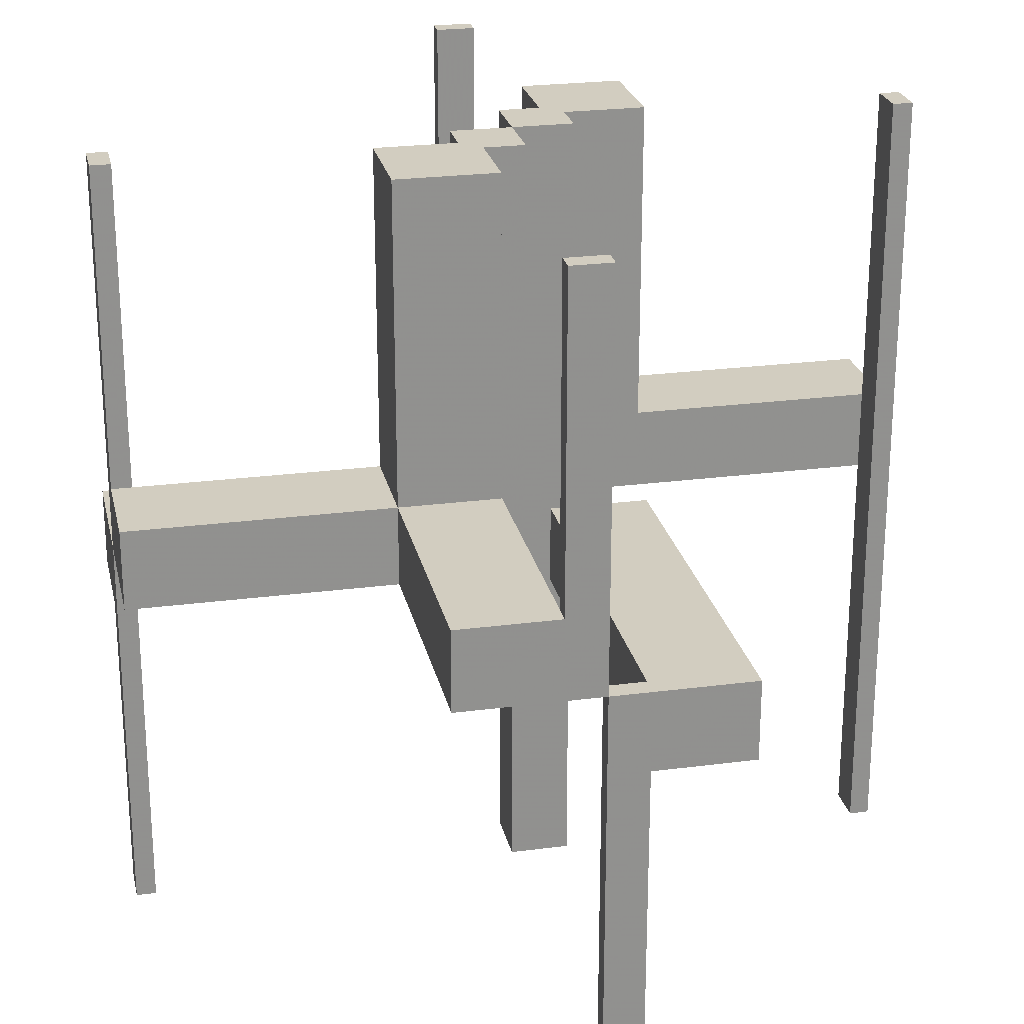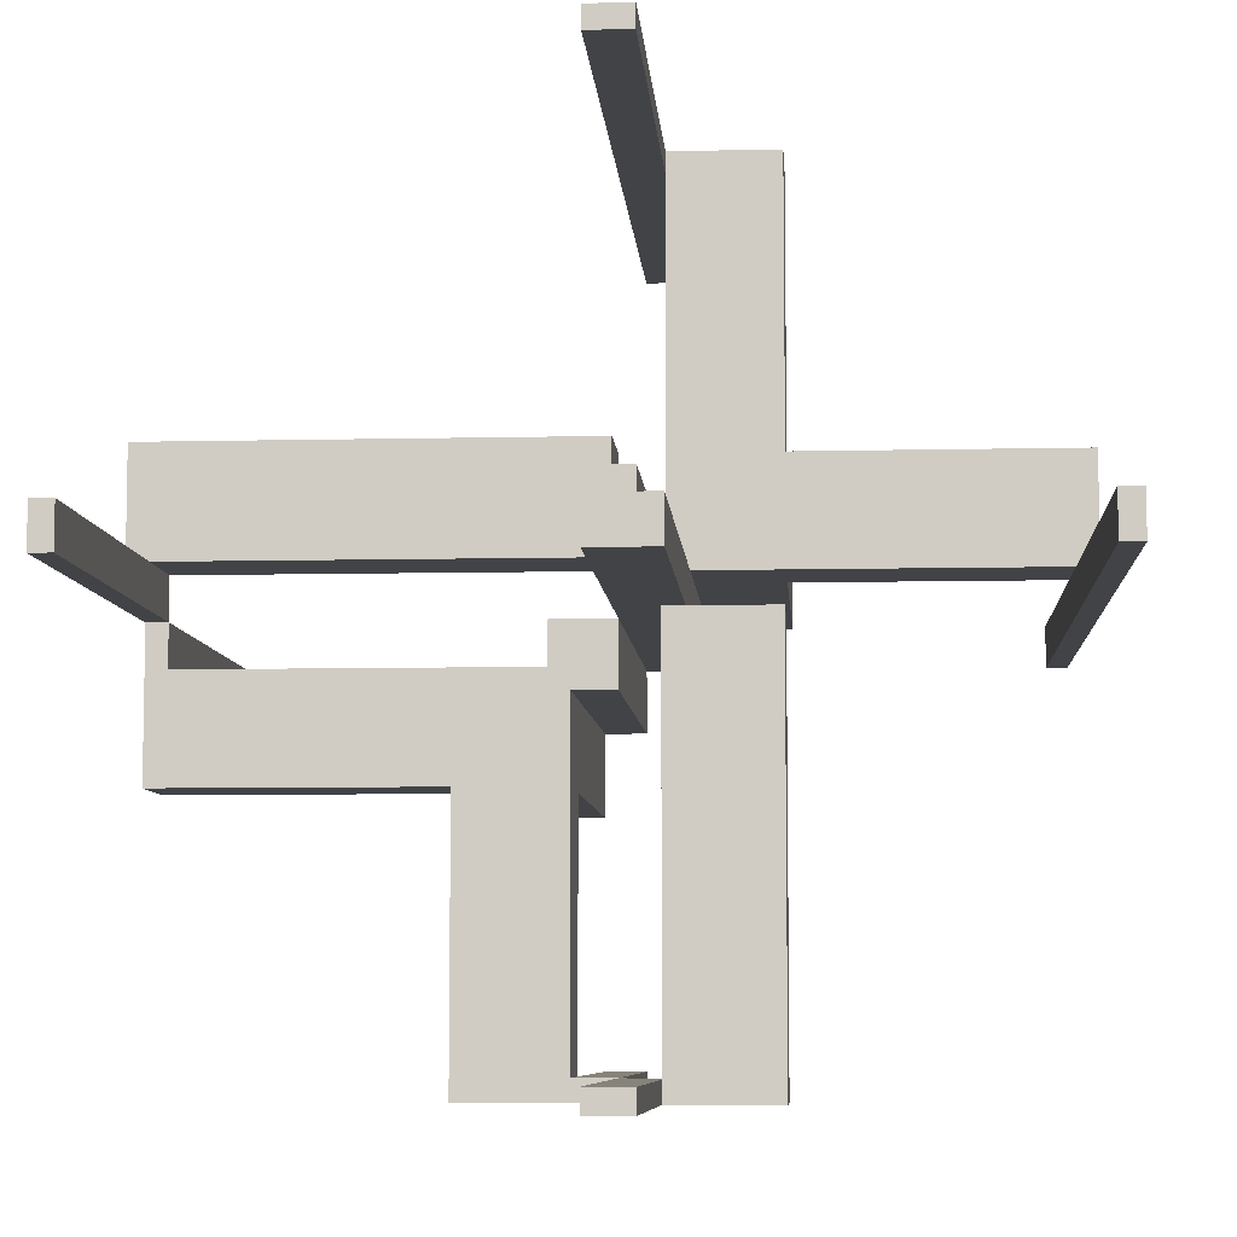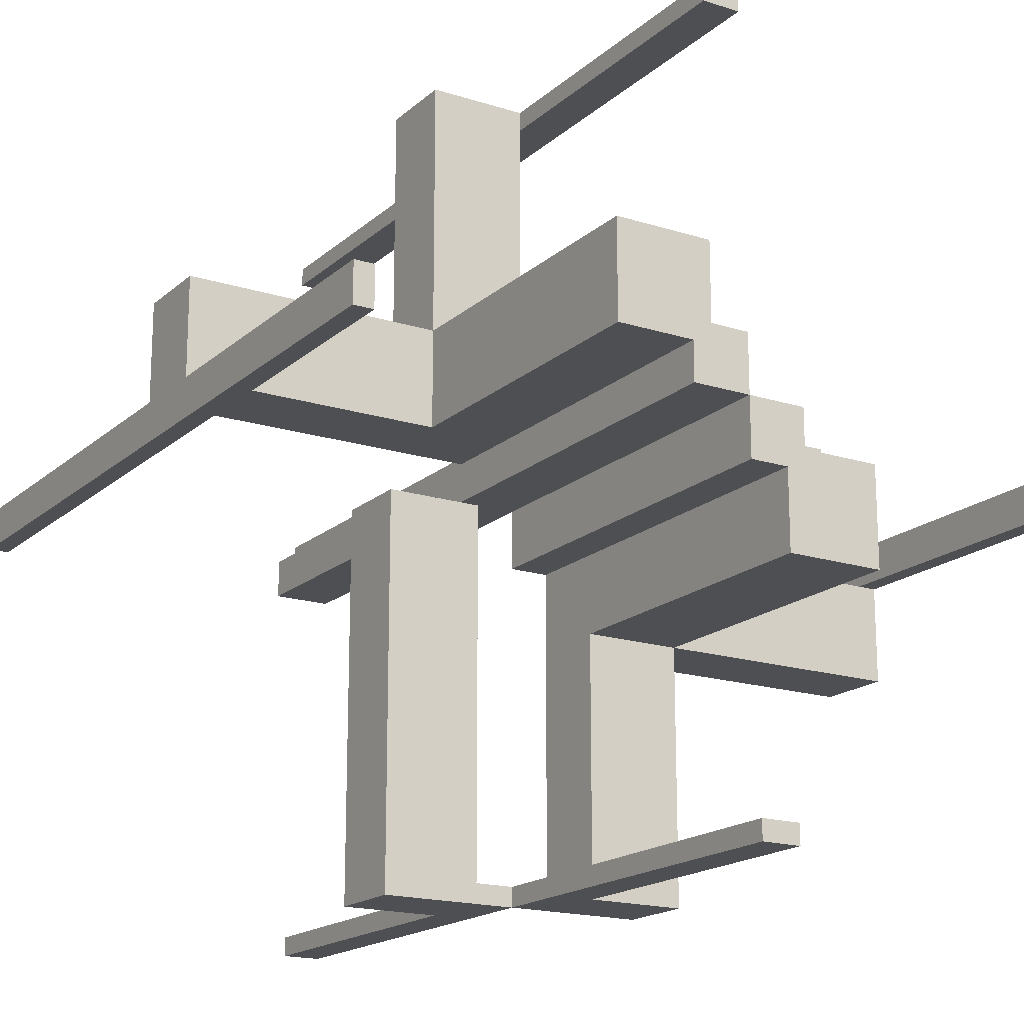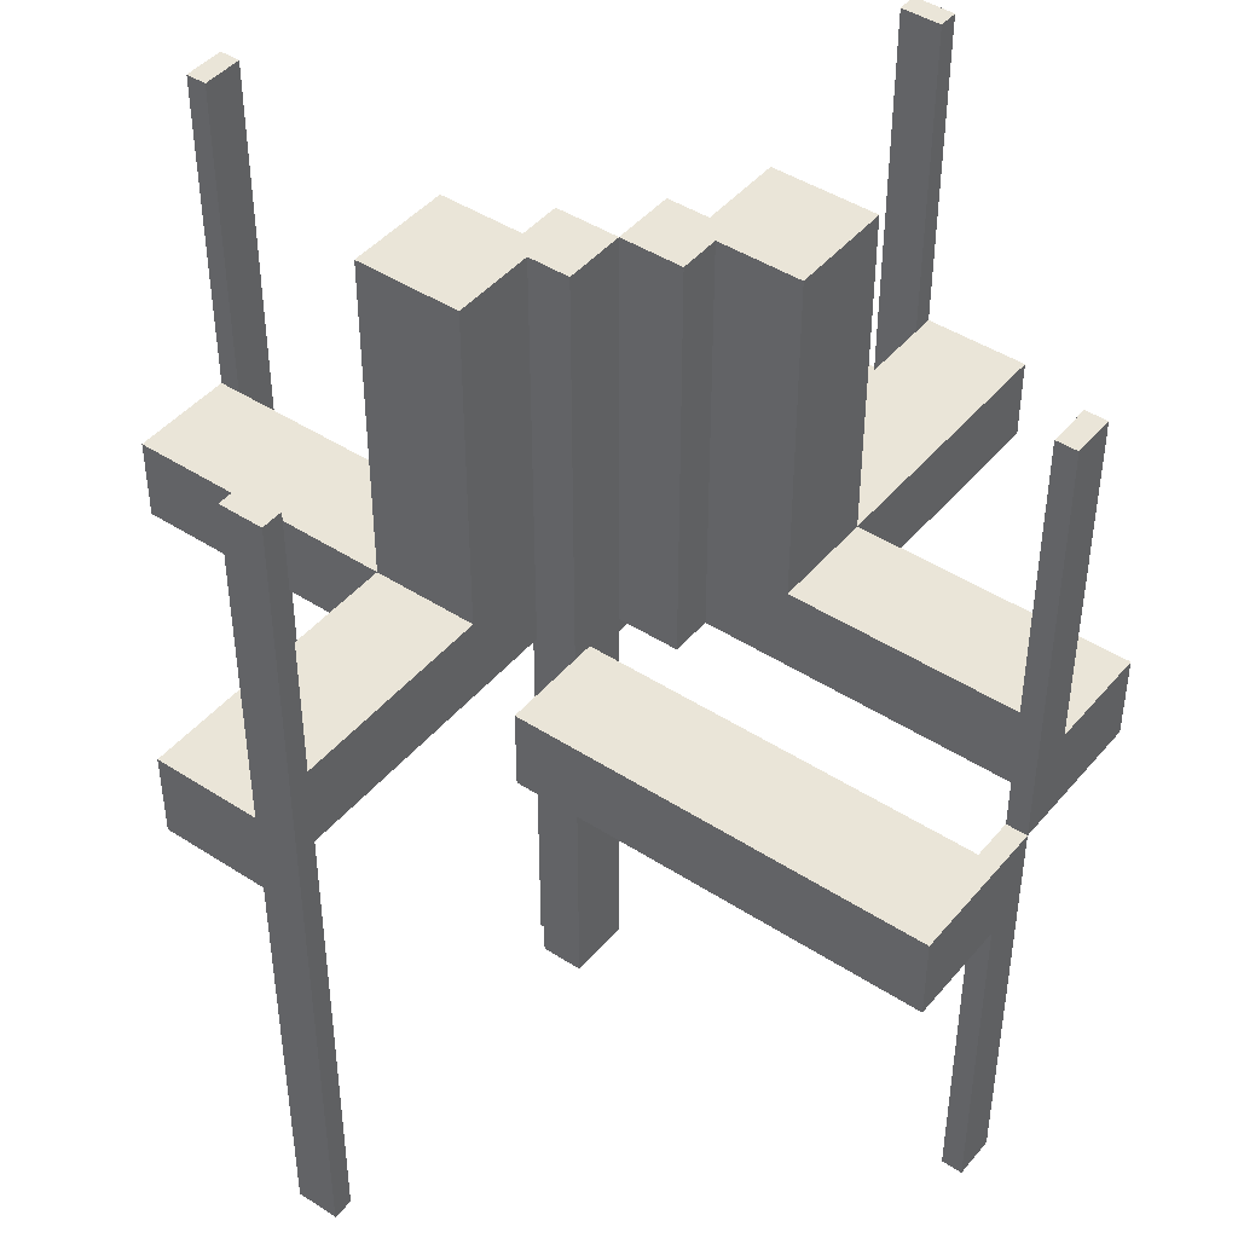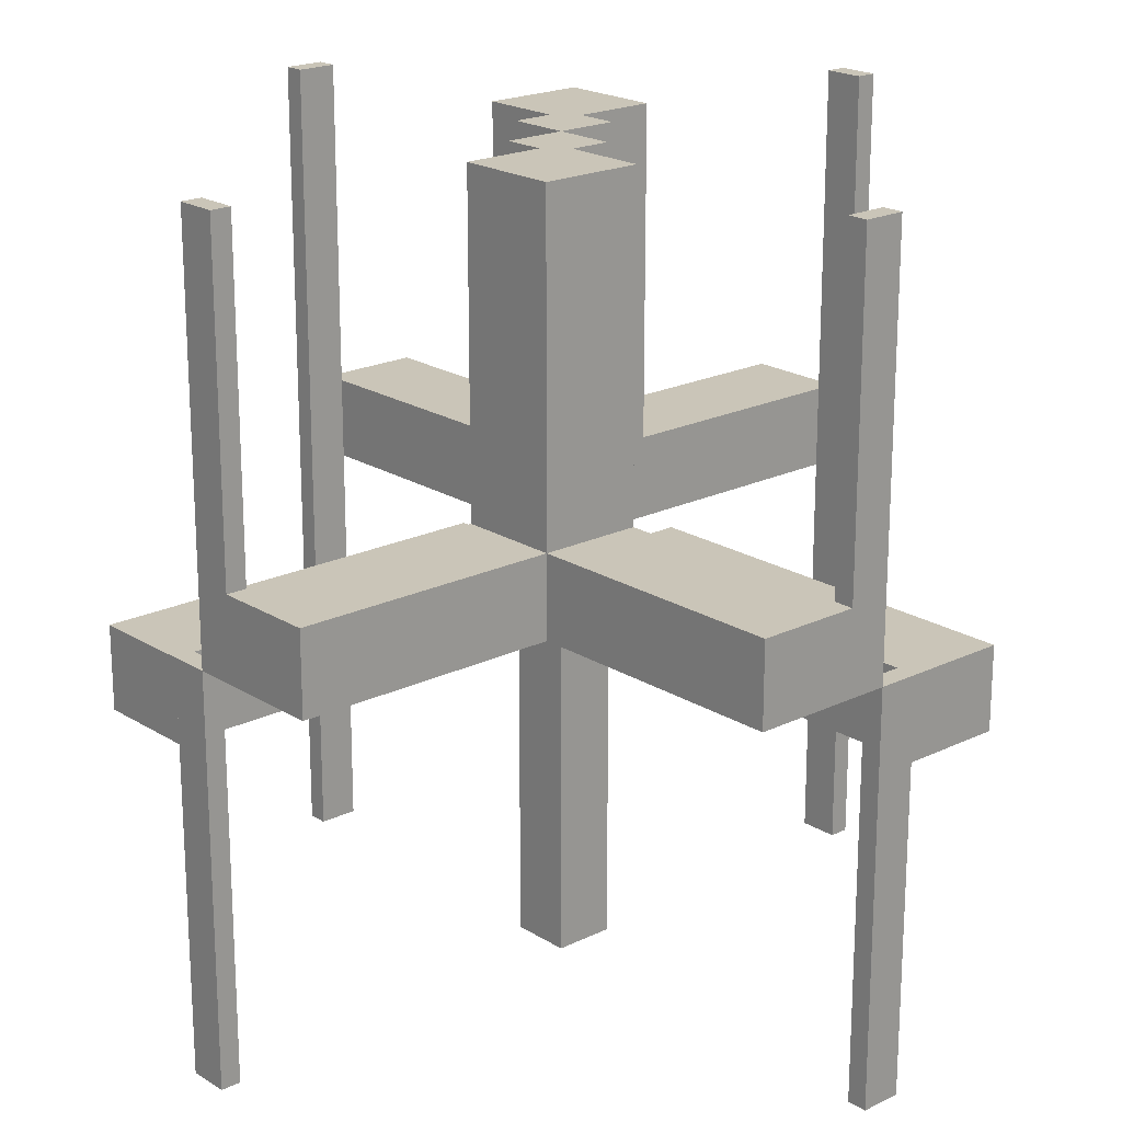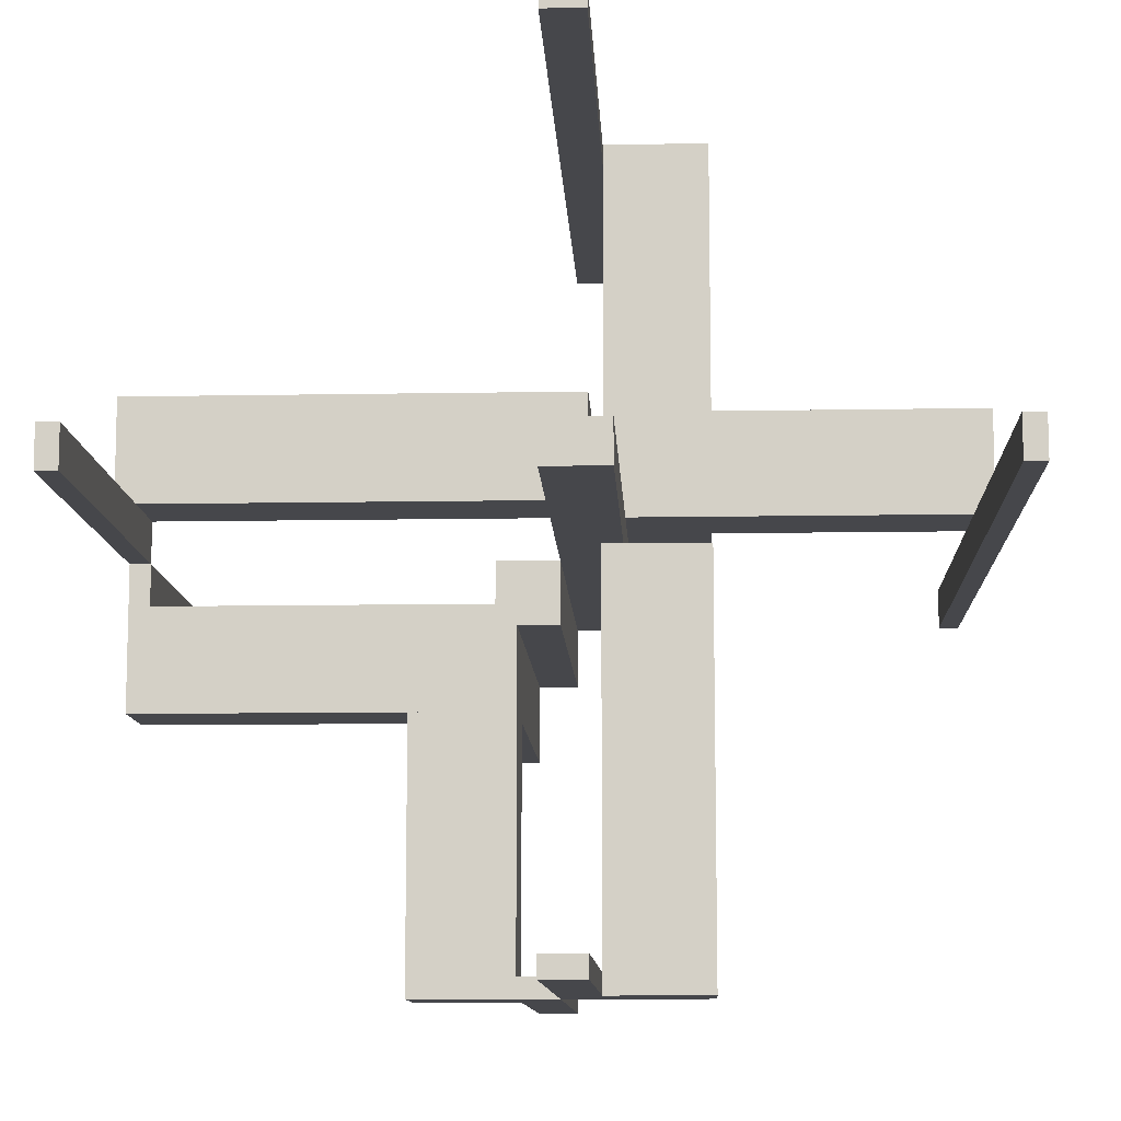
<metadata>
{"format":"obj","ext":"obj","renderer":"f3d","projection":"perspective","resolution":1024,"background":"white","views":[{"elev":24.4,"azim":77.8,"up":"+Z"},{"elev":-7.3,"azim":-176.1,"up":"+Y"},{"elev":-17.8,"azim":-31.8,"up":"+Y"},{"elev":44.5,"azim":-52.9,"up":"+Z"},{"elev":20.3,"azim":48.5,"up":"+Z"},{"elev":-10.7,"azim":-177.4,"up":"+Y"}]}
</metadata>
<code>
v 0 0 0
v 0 0 -0.5
v 0 0 0.5
v 0 -0.075 0
v 0 -0.075 0.5
v 0 -0.475 0
v 0 -0.475 -0.5
v 0 -0.475 0.5
v 0 0.05 0
v 0 0.05 -0.1
v 0 0.175 0
v 0 0.175 -0.1
v 0 -0.5 0
v 0 -0.5 -0.5
v 0 -0.5 0.5
v 0 0.5 -0.5
v 0 0.5 0.5
v 0 0.475 -0.5
v 0 0.475 0.5
v 0 0.075 -0.5
v 0 0.075 0.5
v -0.1375 0.0875 0
v -0.1375 0.0875 0.1
v -0.1375 0.1375 0
v -0.1375 0.1375 0.1
v -0.075 0 -0.5
v -0.075 0 0.5
v -0.075 0.05 -0.5
v -0.075 0.05 0.5
v -0.475 0 -0.5
v -0.475 0 0.5
v -0.475 0.05 -0.5
v -0.475 0.05 0.5
v -0.1325 0.175 0
v -0.1325 0.175 0.1
v -0.1325 0.1375 0
v -0.1325 0.1375 0.1
v -0.0925 0.175 0
v -0.0925 0.175 0.1
v -0.0925 0.1375 0
v -0.0925 0.1375 0.1
v 0.05 -0.075 0
v 0.05 -0.075 0.5
v 0.05 -0.475 0
v 0.05 -0.475 0.5
v 0.05 -0.5 0
v 0.05 -0.5 0.1
v 0.05 -0.5 0.5
v 0.05 -0.175 0
v 0.05 -0.175 0.1
v 0.05 -0.175 0.5
v 0.05 -0.05 0
v 0.05 -0.05 0.5
v 0.175 -0.1325 0
v 0.175 -0.1325 0.1
v 0.175 -0.0925 0
v 0.175 -0.0925 0.1
v 0.175 -0.5 0
v 0.175 -0.5 0.1
v 0.175 -0.175 0
v 0.175 -0.175 0.1
v 0.175 -0.175 0.5
v 0.175 -0.05 0
v 0.175 -0.05 0.1
v 0.175 -0.05 0.5
v -0.5 0 -0.5
v -0.5 0 0.5
v -0.5 0.05 0
v -0.5 0.05 0.1
v -0.5 0.05 -0.5
v -0.5 0.05 0.5
v -0.5 0.175 0
v -0.5 0.175 0.1
v 0.5 0 0
v 0.5 0 -0.5
v 0.5 0 0.5
v 0.5 0.05 0
v 0.5 0.05 -0.5
v 0.5 0.05 -0.1
v 0.5 0.175 0
v 0.5 0.175 -0.1
v 0.5 -0.175 0
v 0.5 -0.175 0.1
v 0.5 -0.05 0
v 0.5 -0.05 0.1
v 0.5 -0.05 0.5
v -0.175 0 0
v -0.175 0 -0.1
v -0.175 0.05 0
v -0.175 0.05 0.1
v -0.175 0.05 0.5
v -0.175 0.175 0
v -0.175 0.175 0.1
v -0.175 0.175 0.5
v -0.175 -0.5 0
v -0.175 -0.5 -0.1
v -0.175 0.5 0
v -0.175 0.5 0.1
v -0.175 0.0875 0
v -0.175 0.0875 0.1
v -0.175 0.1375 0
v -0.175 0.1375 0.1
v 0.0875 -0.1375 0
v 0.0875 -0.1375 0.1
v 0.0875 -0.175 0
v 0.0875 -0.175 0.1
v -0.05 0 0
v -0.05 0 -0.1
v -0.05 -0.475 0
v -0.05 -0.475 -0.5
v -0.05 0.05 0
v -0.05 0.05 -0.5
v -0.05 0.05 0.5
v -0.05 0.175 0
v -0.05 0.175 0.1
v -0.05 0.175 0.5
v -0.05 -0.5 0
v -0.05 -0.5 -0.5
v -0.05 -0.5 -0.1
v -0.05 0.5 0
v -0.05 0.5 0.1
v -0.05 0.5 -0.5
v -0.05 0.5 0.5
v -0.05 0.475 -0.5
v -0.05 0.475 0.5
v -0.05 0.075 -0.5
v -0.05 0.075 0.5
v 0.475 0 0
v 0.475 0 -0.5
v 0.475 0 0.5
v 0.475 0.05 0
v 0.475 0.05 -0.5
v 0.475 -0.05 0
v 0.475 -0.05 0.5
v 0.075 0 0
v 0.075 0 0.5
v 0.075 -0.05 0
v 0.075 -0.05 0.5
v 0.1375 -0.1375 0
v 0.1375 -0.1375 0.1
v 0.1375 -0.1325 0
v 0.1375 -0.1325 0.1
v 0.1375 -0.0925 0
v 0.1375 -0.0925 0.1
v 0.1375 -0.175 0
v 0.1375 -0.175 0.1
f 110 7 14
f 118 14 13
f 109 6 7
f 109 110 118
f 117 13 6
f 6 13 14
f 95 87 88
f 119 108 107
f 96 88 108
f 117 107 87
f 96 119 117
f 88 87 107
f 14 118 110
f 13 117 118
f 7 110 109
f 118 117 109
f 6 109 117
f 14 7 6
f 88 96 95
f 107 117 119
f 108 119 96
f 87 95 117
f 117 95 96
f 107 108 88
f 70 66 30
f 30 32 70
f 33 31 67
f 67 71 33
f 71 67 66
f 66 70 71
f 32 30 31
f 31 33 32
f 30 66 67
f 67 31 30
f 32 33 71
f 71 70 32
f 29 27 26
f 26 28 29
f 112 113 29
f 29 28 112
f 126 20 21
f 21 127 126
f 126 127 113
f 113 112 126
f 26 27 3
f 3 2 26
f 2 3 21
f 21 20 2
f 28 26 112
f 2 112 26
f 126 112 20
f 2 20 112
f 127 21 113
f 3 113 21
f 29 113 27
f 3 27 113
f 124 18 16
f 16 122 124
f 123 17 19
f 19 125 123
f 125 19 18
f 18 124 125
f 122 16 17
f 17 123 122
f 16 18 19
f 19 17 16
f 122 123 125
f 125 124 122
f 102 101 24
f 24 25 102
f 25 24 22
f 22 23 25
f 23 22 99
f 99 100 23
f 100 99 89
f 89 90 100
f 93 92 101
f 101 102 93
f 68 99 101
f 101 72 68
f 92 72 101
f 68 89 99
f 99 22 24
f 24 101 99
f 73 69 68
f 68 72 73
f 69 90 89
f 89 68 69
f 72 92 93
f 93 73 72
f 69 73 102
f 102 100 69
f 69 100 90
f 102 73 93
f 25 23 100
f 100 102 25
f 35 37 36
f 36 34 35
f 38 40 41
f 41 39 38
f 41 40 36
f 36 37 41
f 98 93 92
f 92 97 98
f 120 114 115
f 115 121 120
f 115 114 38
f 38 39 115
f 35 34 92
f 92 93 35
f 120 97 34
f 92 34 97
f 34 36 40
f 34 40 38
f 38 114 120
f 34 38 120
f 35 39 41
f 39 121 115
f 121 39 35
f 121 35 98
f 93 98 35
f 41 37 35
f 97 120 121
f 121 98 97
f 89 91 113
f 113 111 89
f 111 113 116
f 116 114 111
f 114 116 94
f 94 92 114
f 92 94 91
f 91 89 92
f 94 116 113
f 113 91 94
f 89 111 114
f 114 92 89
f 86 76 130
f 130 134 86
f 134 130 128
f 128 133 134
f 84 74 76
f 76 86 84
f 84 86 134
f 134 133 84
f 84 133 128
f 128 74 84
f 74 128 130
f 130 76 74
f 43 5 4
f 4 42 43
f 52 53 43
f 43 42 52
f 137 135 136
f 136 138 137
f 137 138 53
f 53 52 137
f 4 5 3
f 3 1 4
f 1 3 136
f 136 135 1
f 138 136 53
f 3 53 136
f 43 53 5
f 3 5 53
f 137 52 135
f 1 135 52
f 42 4 52
f 1 52 4
f 45 8 15
f 15 48 45
f 48 15 13
f 13 46 48
f 44 6 8
f 8 45 44
f 44 45 48
f 48 46 44
f 46 13 6
f 6 44 46
f 6 13 15
f 15 8 6
f 49 51 53
f 53 52 49
f 52 53 65
f 65 63 52
f 63 65 62
f 62 60 63
f 60 62 51
f 51 49 60
f 62 65 53
f 53 51 62
f 49 52 63
f 63 60 49
f 146 145 139
f 139 140 146
f 140 139 103
f 103 104 140
f 104 103 105
f 105 106 104
f 106 105 49
f 49 50 106
f 61 60 145
f 145 146 61
f 46 105 145
f 145 58 46
f 60 58 145
f 46 49 105
f 105 103 139
f 139 145 105
f 59 47 46
f 46 58 59
f 47 50 49
f 49 46 47
f 58 60 61
f 61 59 58
f 47 59 146
f 146 106 47
f 47 106 50
f 146 59 61
f 140 104 106
f 106 146 140
f 55 142 141
f 141 54 55
f 56 143 144
f 144 57 56
f 144 143 141
f 141 142 144
f 83 61 60
f 60 82 83
f 84 63 64
f 64 85 84
f 64 63 56
f 56 57 64
f 55 54 60
f 60 61 55
f 84 82 54
f 60 54 82
f 54 141 143
f 54 143 56
f 56 63 84
f 54 56 84
f 55 57 144
f 57 85 64
f 85 57 55
f 85 55 83
f 61 83 55
f 144 142 55
f 82 84 85
f 85 83 82
f 78 75 129
f 132 129 128
f 77 74 75
f 77 78 132
f 77 131 128
f 74 128 129
f 11 12 10
f 80 77 79
f 77 9 10
f 81 12 11
f 79 10 12
f 77 80 11
f 129 132 78
f 128 131 132
f 75 78 77
f 132 131 77
f 128 74 77
f 129 75 74
f 10 9 11
f 79 81 80
f 10 79 77
f 11 80 81
f 12 81 79
f 11 9 77

</code>
